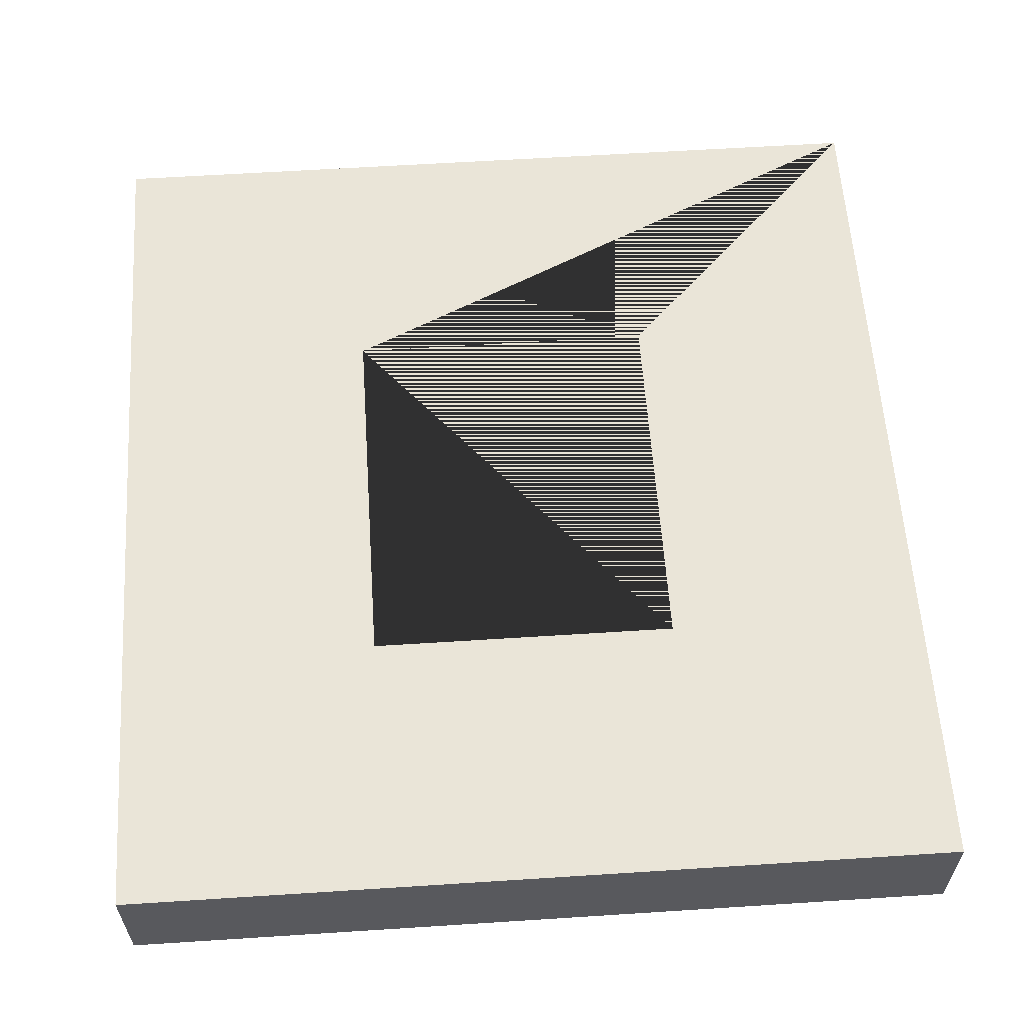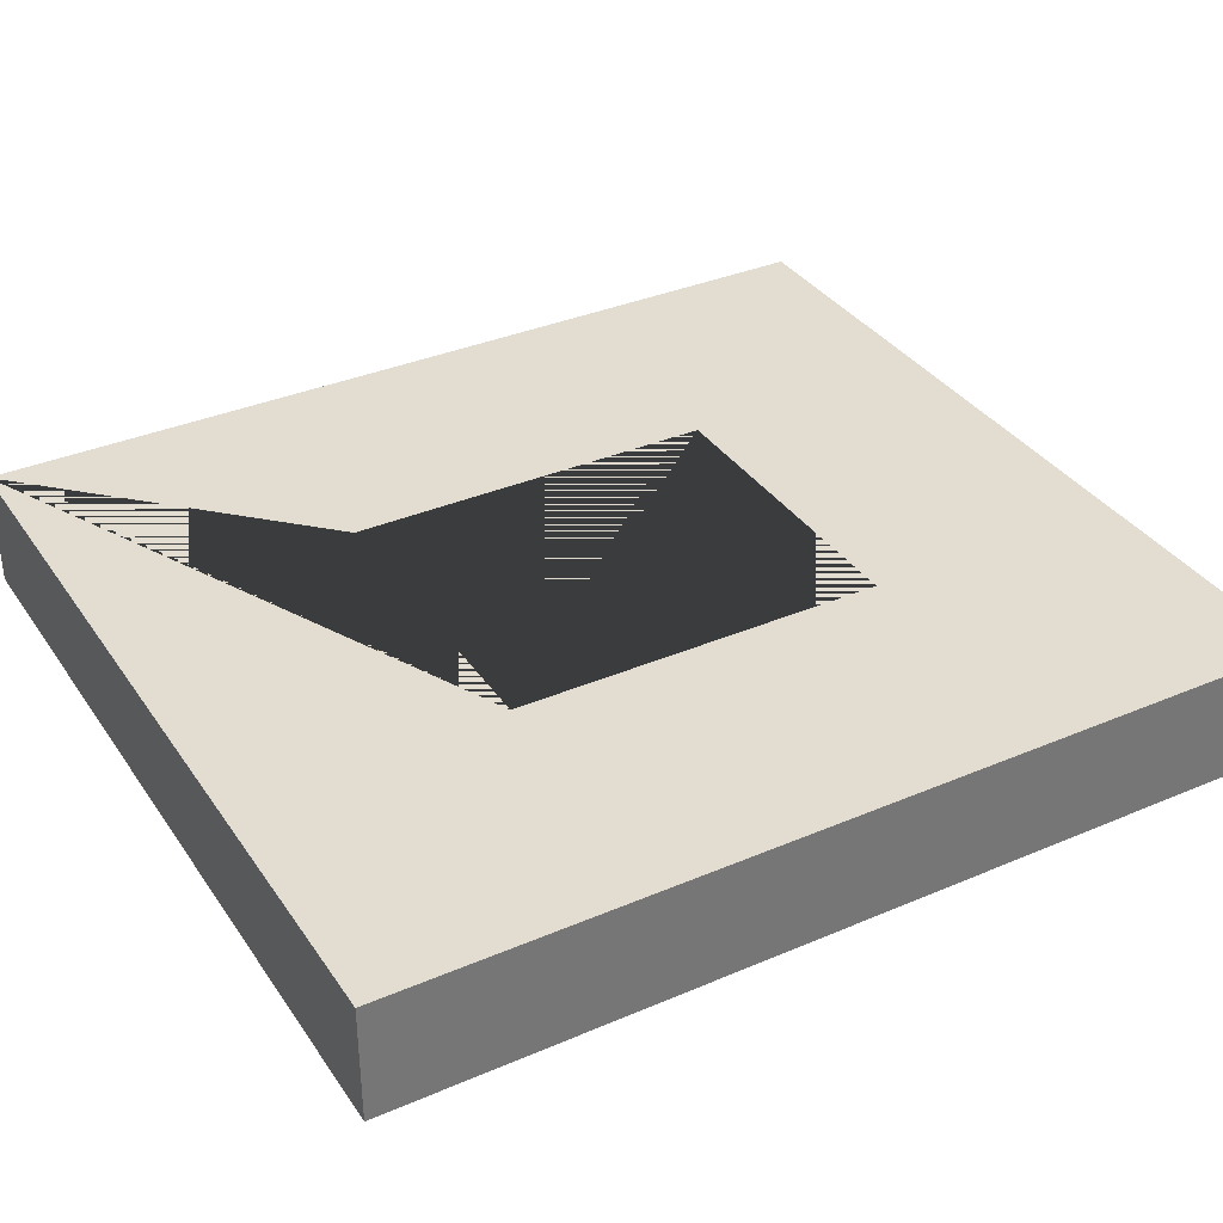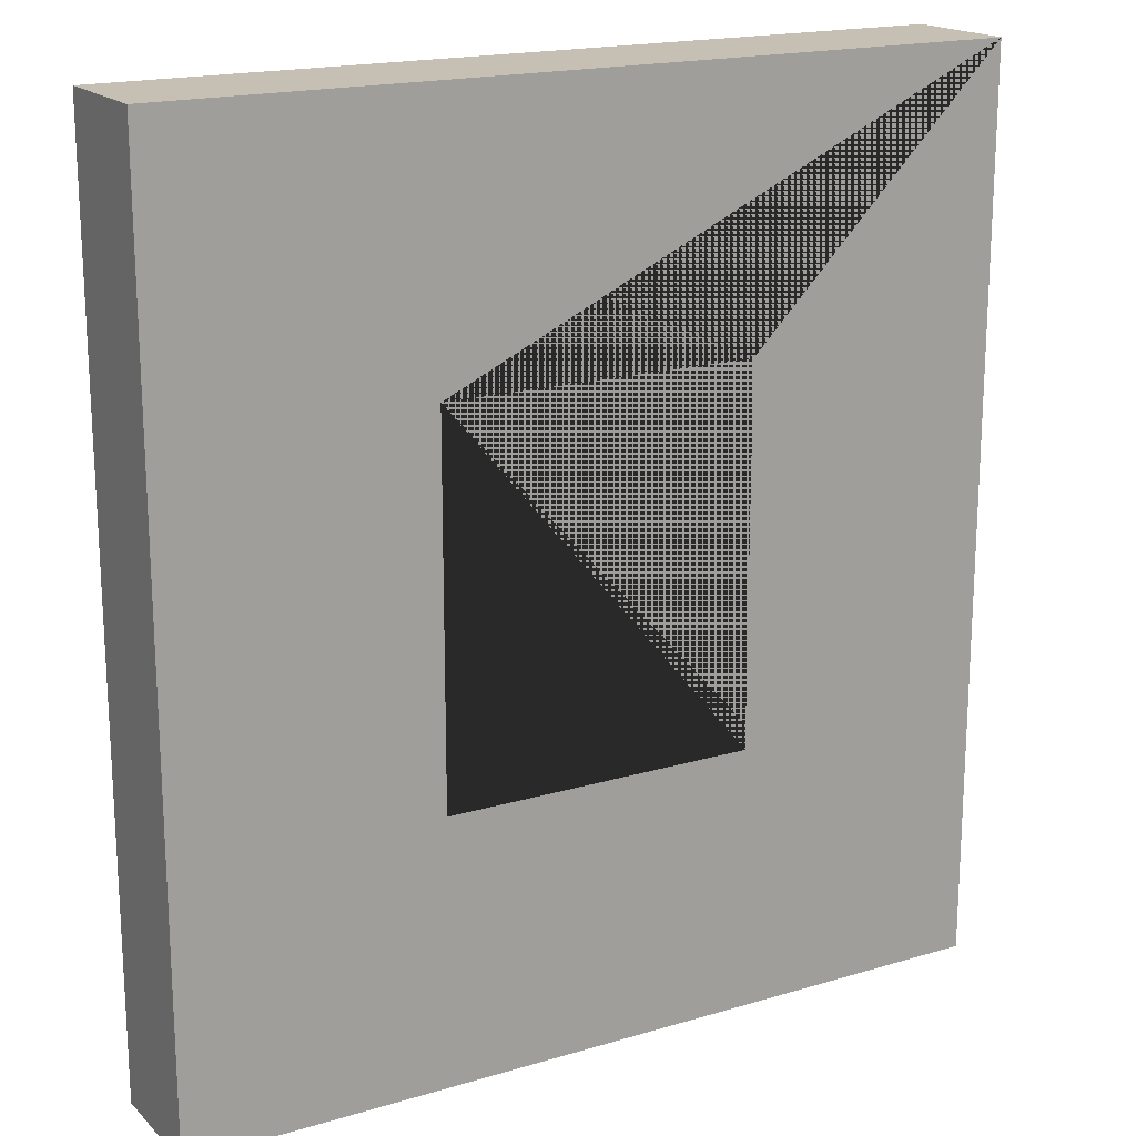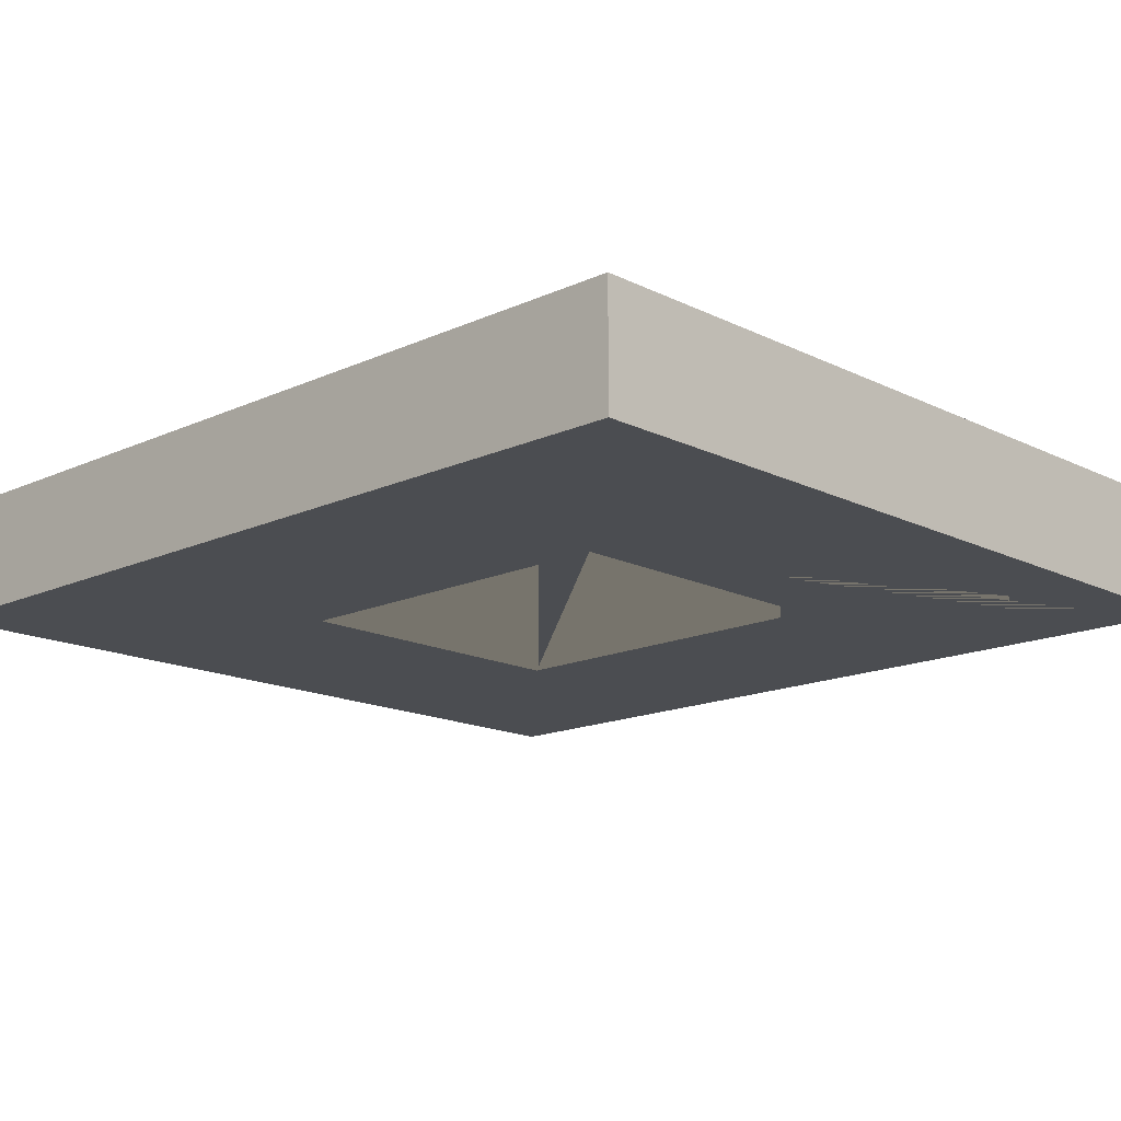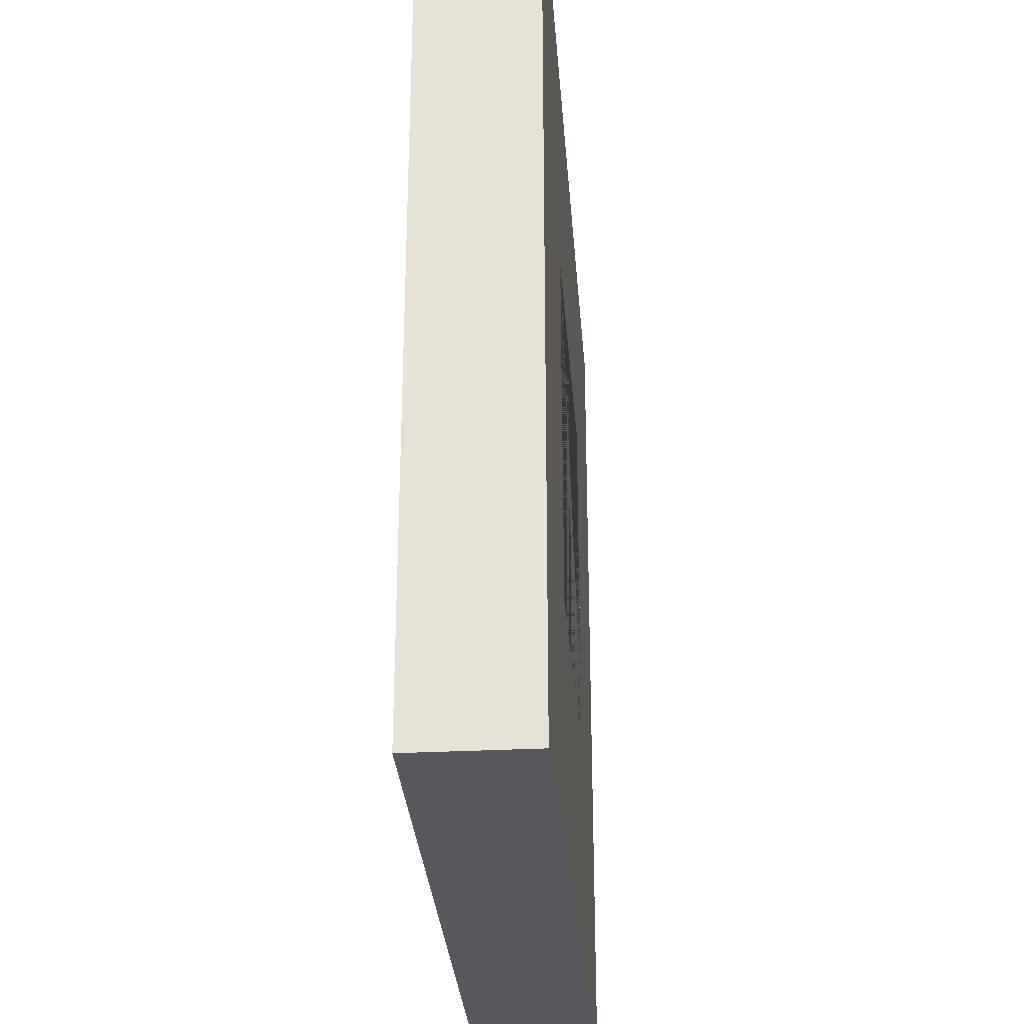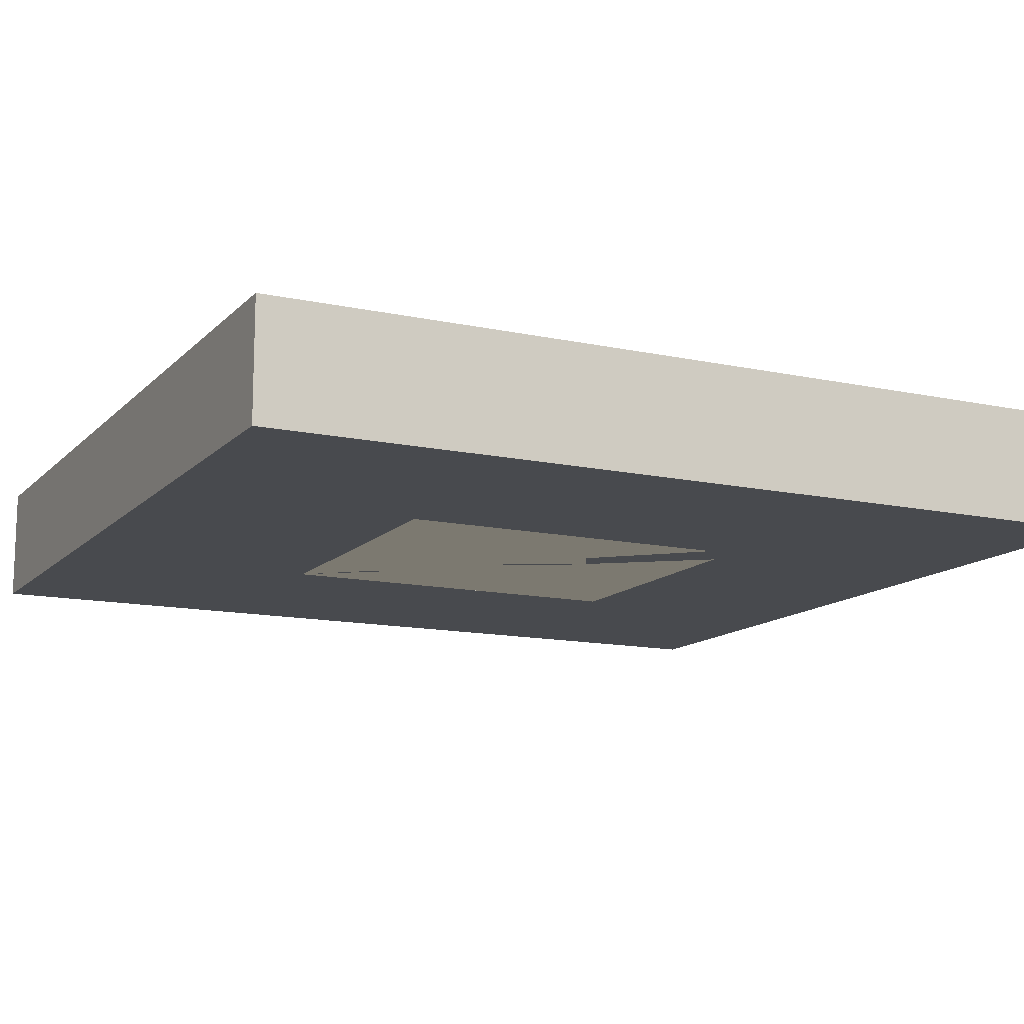
<metadata>
{"format":"obj","ext":"obj","renderer":"f3d","projection":"perspective","resolution":1024,"background":"white","views":[{"elev":59.6,"azim":176.2,"up":"+Y"},{"elev":35.2,"azim":60.4,"up":"+Y"},{"elev":18.1,"azim":150.0,"up":"+Z"},{"elev":-15.6,"azim":-46.1,"up":"+Y"},{"elev":-30.4,"azim":-85.7,"up":"+Z"},{"elev":-13.1,"azim":63.6,"up":"+Y"}]}
</metadata>
<code>
o Cube
v 7.069 0.9259 -7.661
v 7.069 -1.074 -7.661
v 7.069 0.9259 7.661
v 7.069 -1.074 7.661
v -7.069 0.9259 -7.661
v -7.069 -1.074 -7.661
v -7.069 0.9259 7.661
v -7.069 -1.074 7.661
v 2.643 0.9259 -3.162
v -2.643 0.9259 -3.162
v -2.643 0.9259 3.162
v 2.643 0.9259 3.162
v -2.643 -1.074 -3.162
v 2.643 -1.074 -3.162
v -2.643 -1.074 3.162
v 2.643 -1.074 3.162
f 11 7 3 12
f 12 3 1 5 7 11 10 9
f 4 3 7 8
f 8 7 5 6
f 15 8 6 2 4 16 14 13
f 4 8 15 16
f 2 1 3 4
f 6 5 1 2
f 13 10 11 15
f 14 9 10 13
f 12 9 14 16
f 11 12 16 15

</code>
